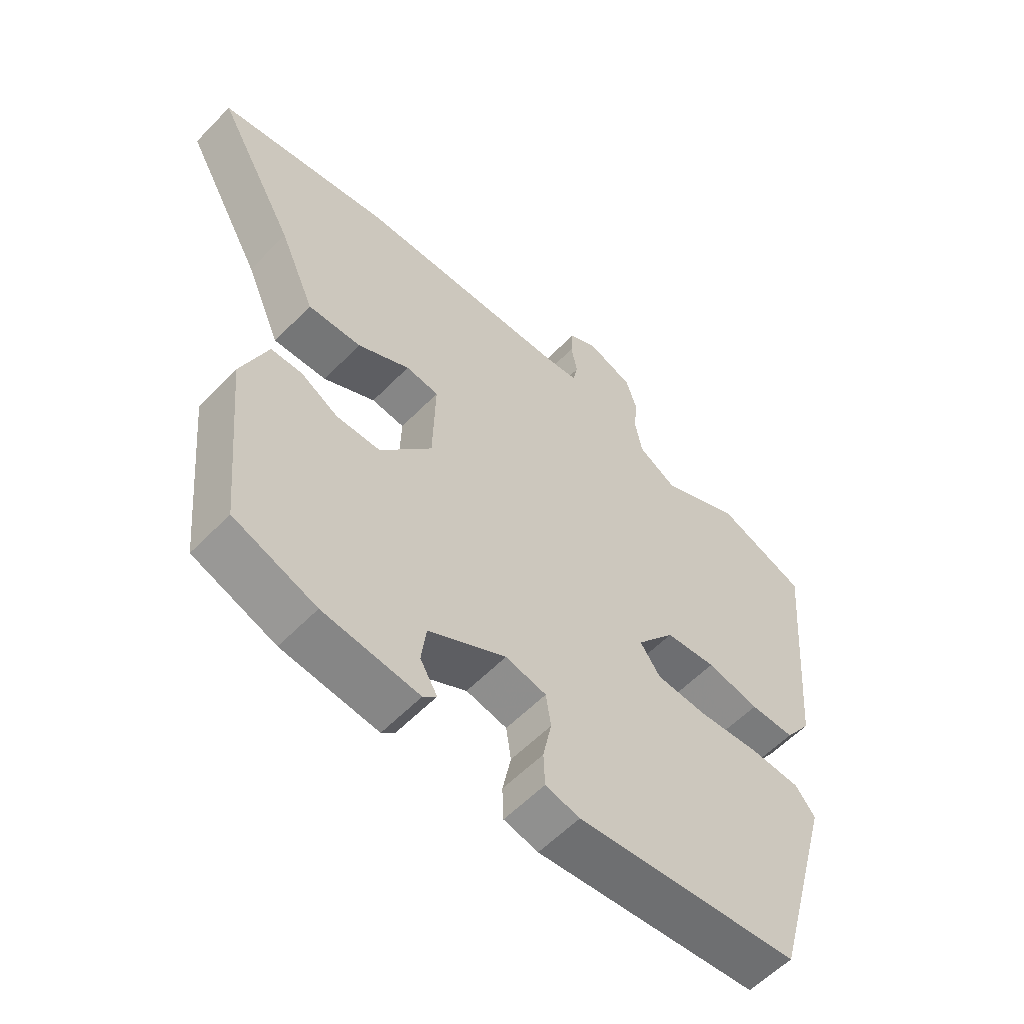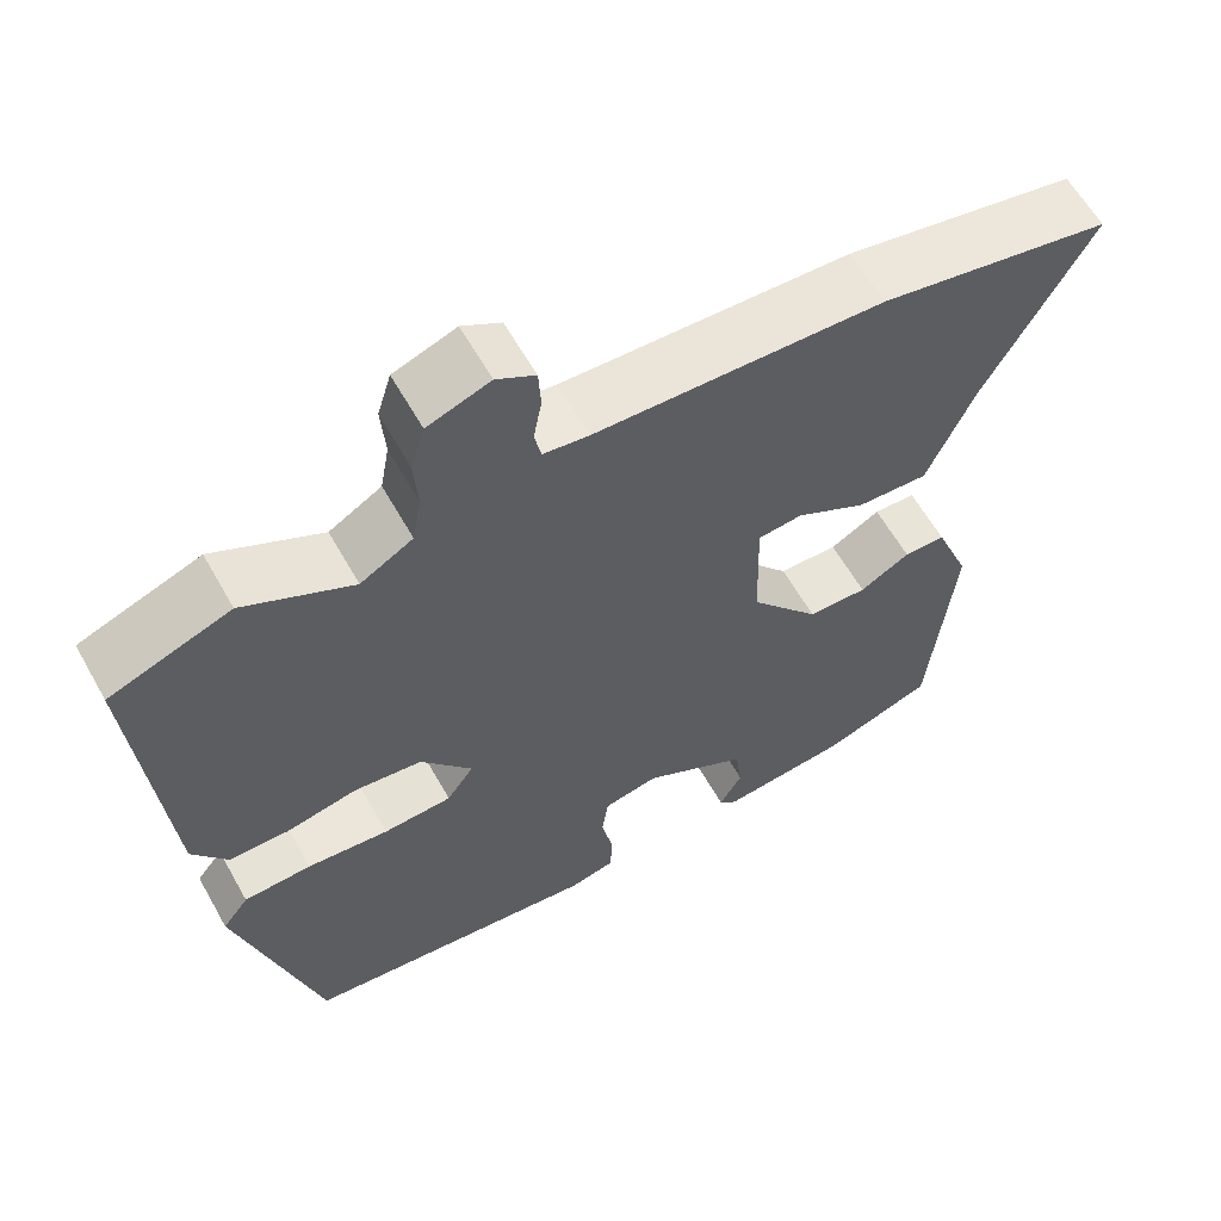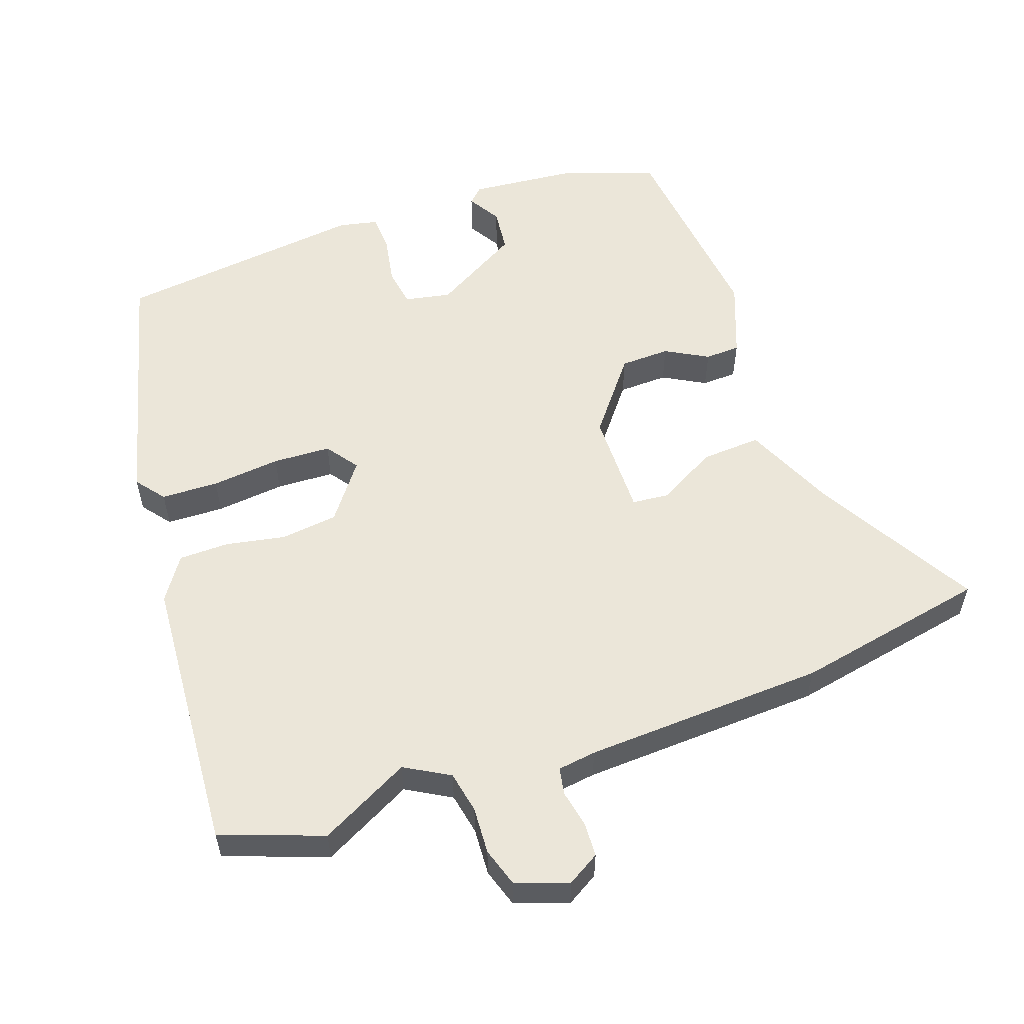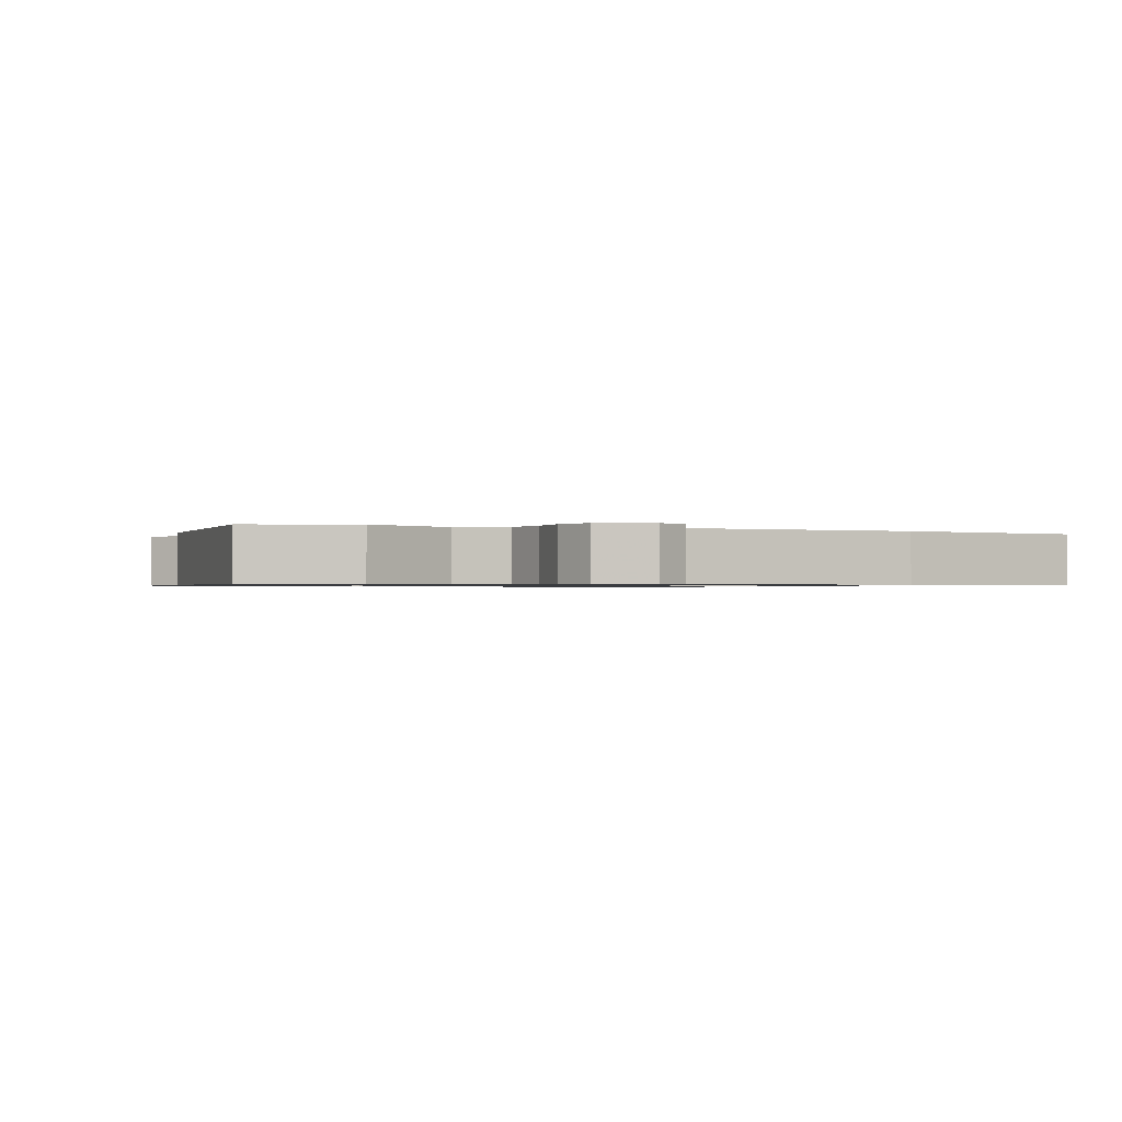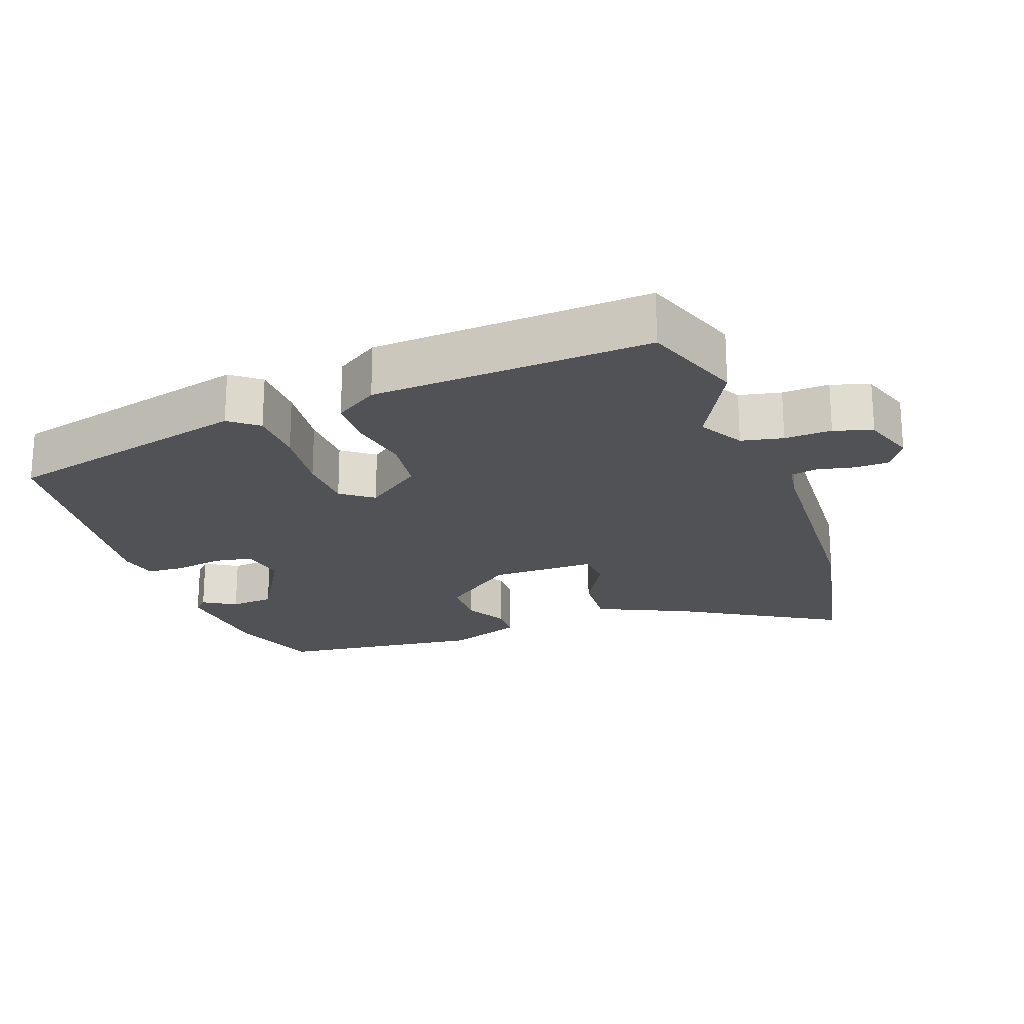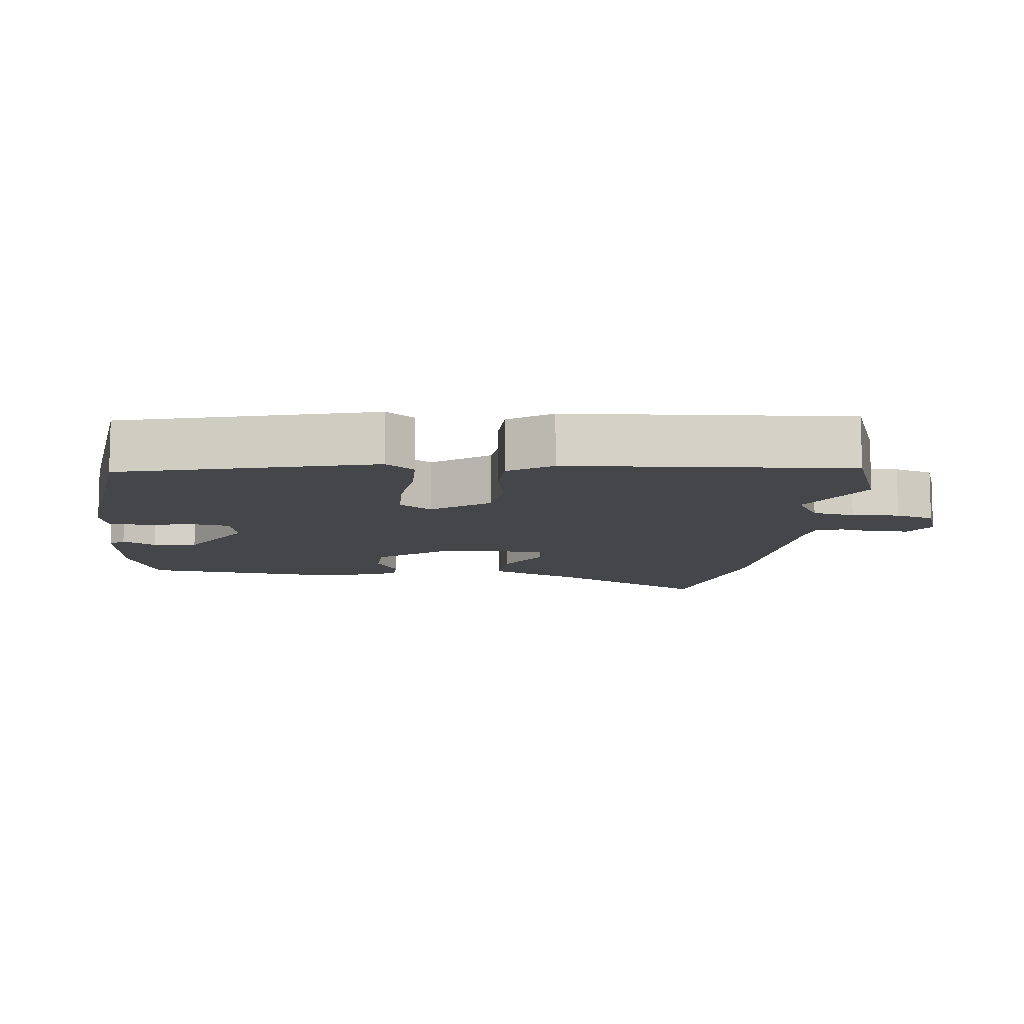
<metadata>
{"format":"obj","ext":"obj","renderer":"f3d","projection":"perspective","resolution":1024,"background":"white","views":[{"elev":-58.3,"azim":136.4,"up":"+Z"},{"elev":60.9,"azim":-29.3,"up":"+Z"},{"elev":55.8,"azim":-20.3,"up":"+Y"},{"elev":-0.8,"azim":-23.2,"up":"+Y"},{"elev":-21.2,"azim":-71.4,"up":"+Y"},{"elev":-9.9,"azim":-97.1,"up":"+Y"}]}
</metadata>
<code>
v 0.336 0.07 0.53
v 0.617 0.07 0.479
v 0.488 0.07 0.246
v 0.43 0.07 0.112
v 0.343 0.07 0.116
v 0.258 0.07 0.162
v 0.204 0.07 0.156
v 0.208 0.07 0.003
v 0.293 0.07 -0.102
v 0.365 0.07 -0.103
v 0.426 0.07 -0.068
v 0.477 0.07 -0.069
v 0.52 0.07 -0.177
v 0.491 0.07 -0.477
v 0.357 0.07 -0.526
v 0.201 0.07 -0.543
v 0.179 0.07 -0.522
v 0.207 0.07 -0.474
v 0.199 0.07 -0.41
v 0.072 0.07 -0.339
v 0.005 0.07 -0.353
v -0.003 0.07 -0.409
v 0.011 0.07 -0.478
v 0.009 0.07 -0.534
v -0.047 0.07 -0.547
v -0.411 0.07 -0.509
v -0.51 0.07 -0.149
v -0.478 0.07 -0.107
v -0.395 0.07 -0.103
v -0.295 0.07 -0.112
v -0.211 0.07 -0.107
v -0.178 0.07 -0.06
v -0.241 0.07 0.021
v -0.324 0.07 0.03
v -0.41 0.07 0.012
v -0.483 0.07 0.012
v -0.526 0.07 0.074
v -0.56 0.07 0.477
v -0.413 0.07 0.533
v -0.281 0.07 0.467
v -0.217 0.07 0.505
v -0.206 0.07 0.566
v -0.211 0.07 0.634
v -0.194 0.07 0.69
v -0.118 0.07 0.718
v -0.071 0.07 0.691
v -0.068 0.07 0.641
v -0.078 0.07 0.587
v -0.07 0.07 0.548
v -0.014 0.07 0.541
v 0.336 0 0.53
v 0.617 0 0.479
v 0.488 0 0.246
v 0.43 0 0.112
v 0.343 0 0.116
v 0.258 0 0.162
v 0.204 0 0.156
v 0.208 0 0.003
v 0.293 0 -0.102
v 0.365 0 -0.103
v 0.426 0 -0.068
v 0.477 0 -0.069
v 0.52 0 -0.177
v 0.491 0 -0.477
v 0.357 0 -0.526
v 0.201 0 -0.543
v 0.179 0 -0.522
v 0.207 0 -0.474
v 0.199 0 -0.41
v 0.072 0 -0.339
v 0.005 0 -0.353
v -0.003 0 -0.409
v 0.011 0 -0.478
v 0.009 0 -0.534
v -0.047 0 -0.547
v -0.411 0 -0.509
v -0.51 0 -0.149
v -0.478 0 -0.107
v -0.395 0 -0.103
v -0.295 0 -0.112
v -0.211 0 -0.107
v -0.178 0 -0.06
v -0.241 0 0.021
v -0.324 0 0.03
v -0.41 0 0.012
v -0.483 0 0.012
v -0.526 0 0.074
v -0.56 0 0.477
v -0.413 0 0.533
v -0.281 0 0.467
v -0.217 0 0.505
v -0.206 0 0.566
v -0.211 0 0.634
v -0.194 0 0.69
v -0.118 0 0.718
v -0.071 0 0.691
v -0.068 0 0.641
v -0.078 0 0.587
v -0.07 0 0.548
v -0.014 0 0.541
f 45 46 47 48
f 45 48 49
f 42 43 44 45
f 41 42 45 49
f 40 41 49 50
f 38 39 40
f 37 38 40
f 34 35 36 37
f 33 34 37 40
f 32 33 40 50
f 27 28 29 30
f 27 30 31
f 26 27 31
f 25 26 31 32
f 22 23 24 25
f 21 22 25 32
f 15 16 17 18
f 15 18 19
f 14 15 19
f 13 14 19 20
f 10 11 12 13
f 9 10 13 20
f 3 4 5 6
f 3 6 7
f 2 3 7
f 1 2 7
f 50 1 7
f 32 50 7 8
f 20 21 32
f 8 9 20 32
f 98 97 96 95
f 99 98 95
f 95 94 93 92
f 99 95 92 91
f 100 99 91 90
f 90 89 88
f 90 88 87
f 87 86 85 84
f 90 87 84 83
f 100 90 83 82
f 80 79 78 77
f 81 80 77
f 81 77 76
f 82 81 76 75
f 75 74 73 72
f 82 75 72 71
f 68 67 66 65
f 69 68 65
f 69 65 64
f 70 69 64 63
f 63 62 61 60
f 70 63 60 59
f 56 55 54 53
f 57 56 53
f 57 53 52
f 57 52 51
f 57 51 100
f 58 57 100 82
f 82 71 70
f 82 70 59 58
f 1 51 52 2
f 2 52 53 3
f 3 53 54 4
f 4 54 55 5
f 5 55 56 6
f 6 56 57 7
f 7 57 58 8
f 8 58 59 9
f 9 59 60 10
f 10 60 61 11
f 11 61 62 12
f 12 62 63 13
f 13 63 64 14
f 14 64 65 15
f 15 65 66 16
f 16 66 67 17
f 17 67 68 18
f 18 68 69 19
f 19 69 70 20
f 20 70 71 21
f 21 71 72 22
f 22 72 73 23
f 23 73 74 24
f 24 74 75 25
f 25 75 76 26
f 26 76 77 27
f 27 77 78 28
f 28 78 79 29
f 29 79 80 30
f 30 80 81 31
f 31 81 82 32
f 32 82 83 33
f 33 83 84 34
f 34 84 85 35
f 35 85 86 36
f 36 86 87 37
f 37 87 88 38
f 38 88 89 39
f 39 89 90 40
f 40 90 91 41
f 41 91 92 42
f 42 92 93 43
f 43 93 94 44
f 44 94 95 45
f 45 95 96 46
f 46 96 97 47
f 47 97 98 48
f 48 98 99 49
f 49 99 100 50
f 50 100 51 1

</code>
